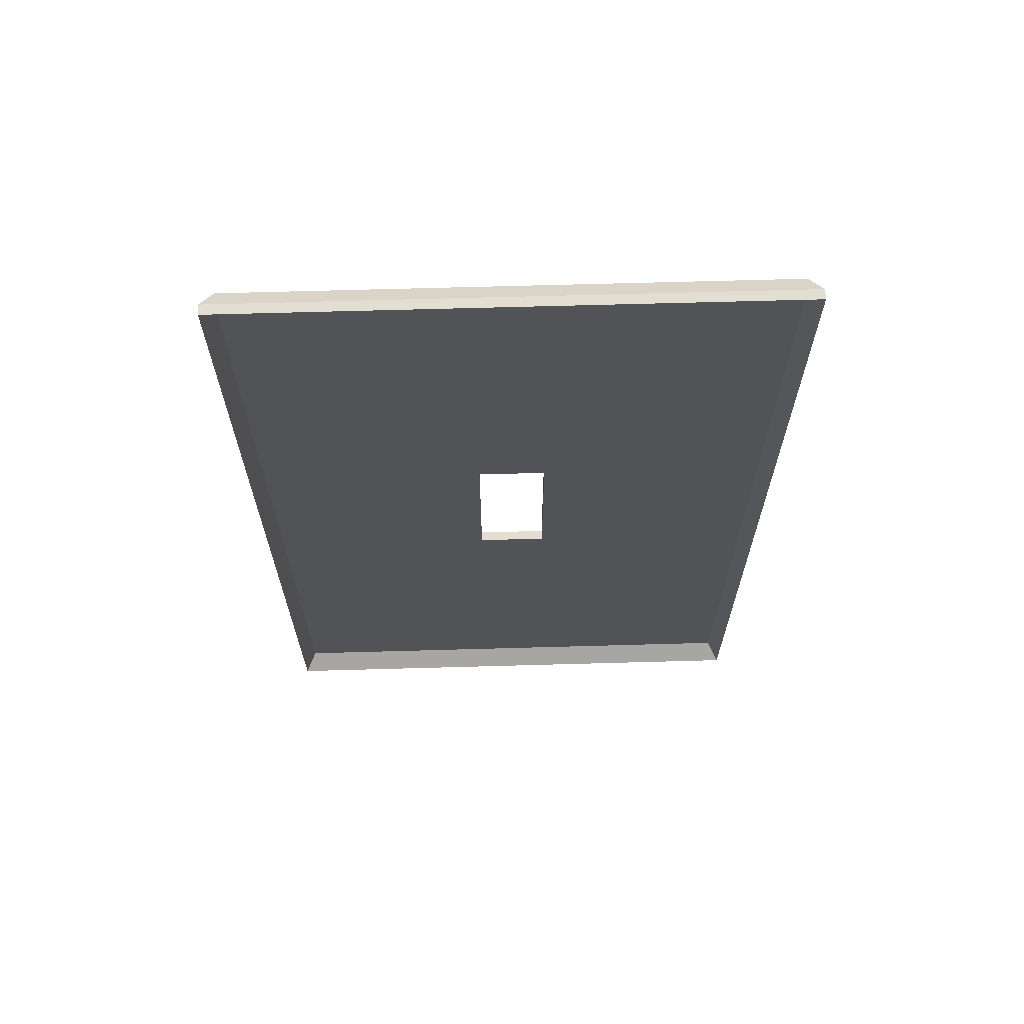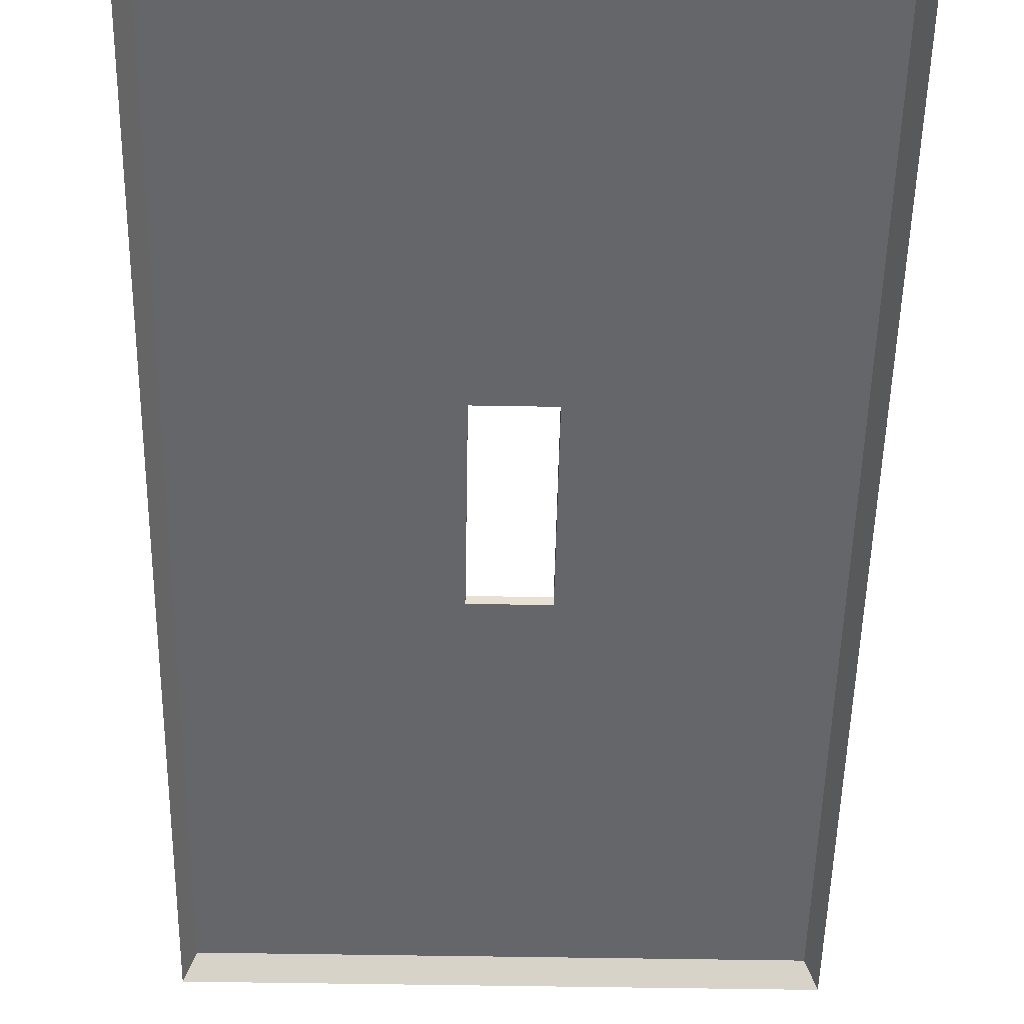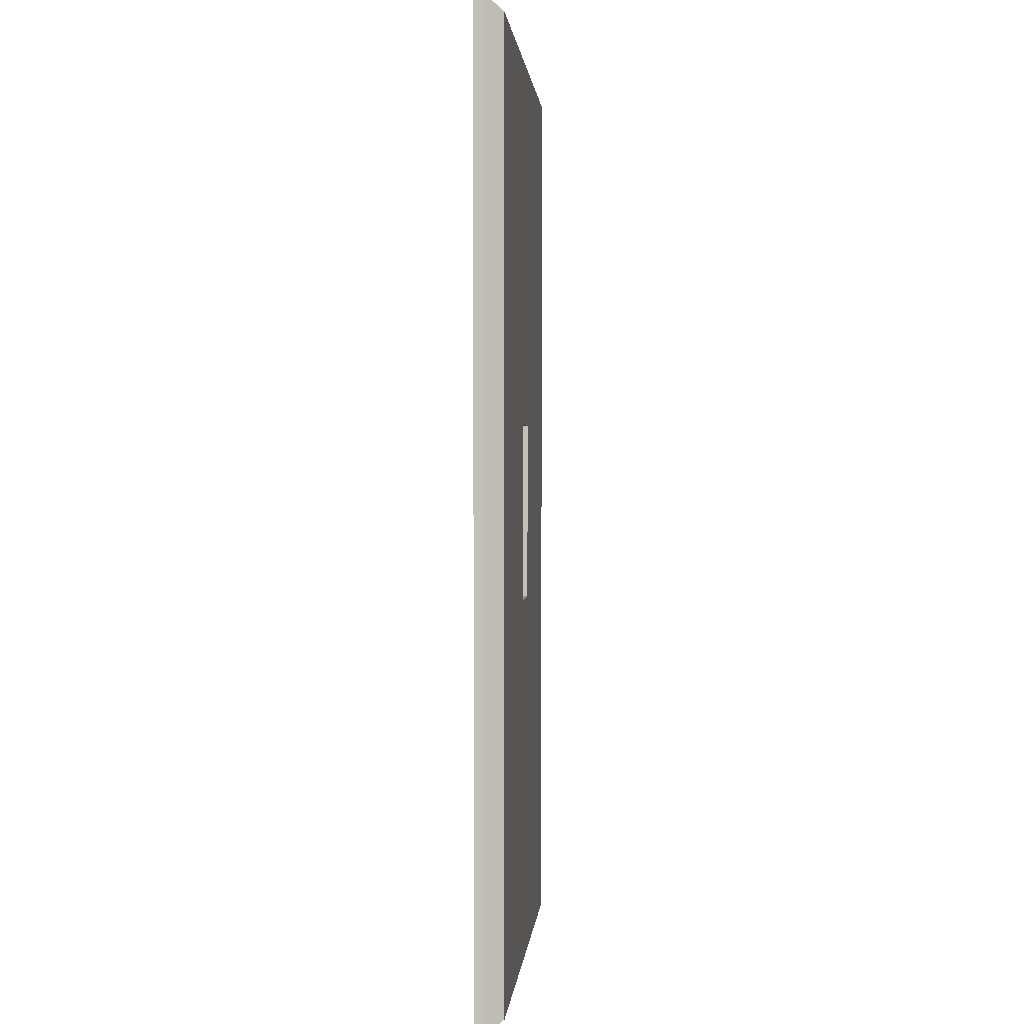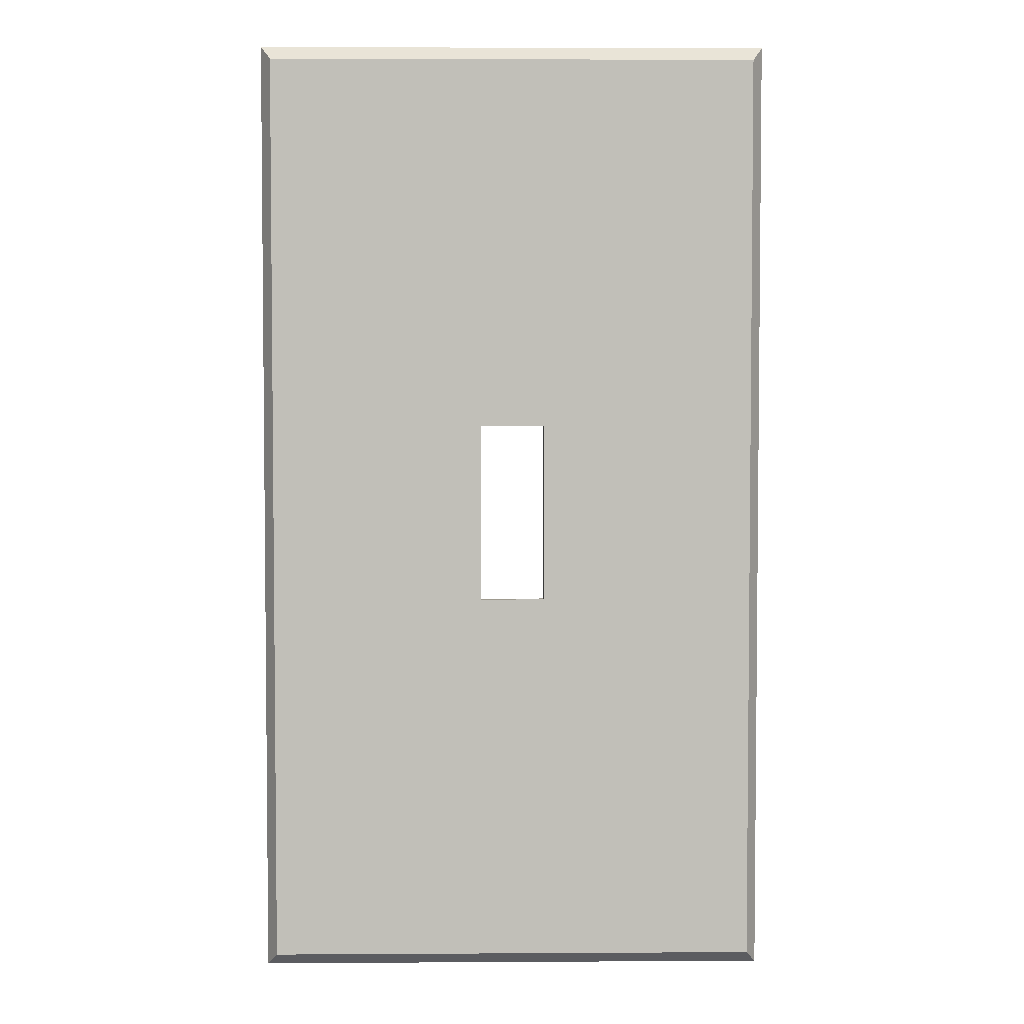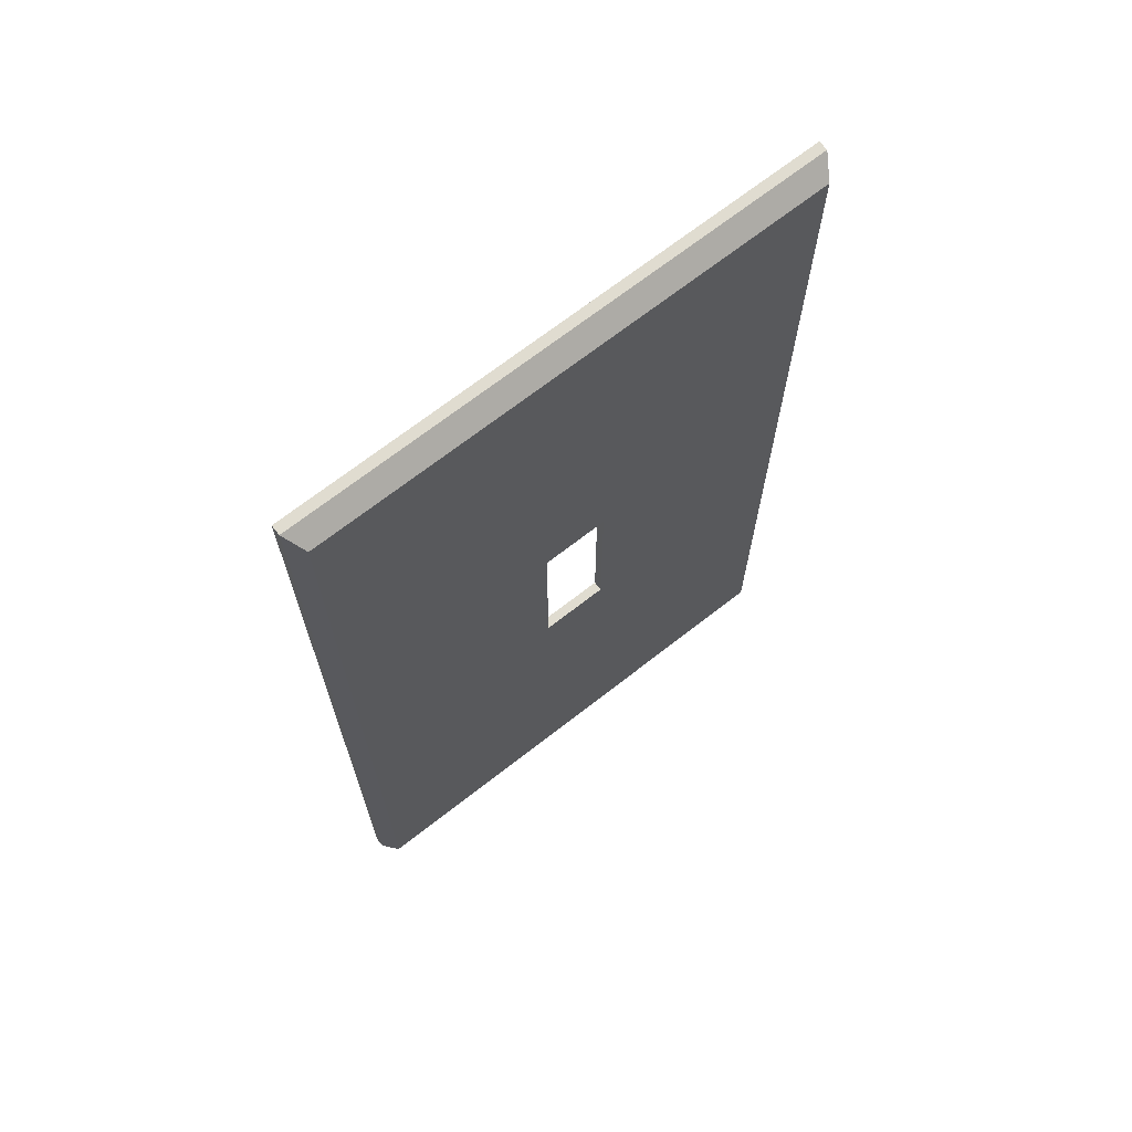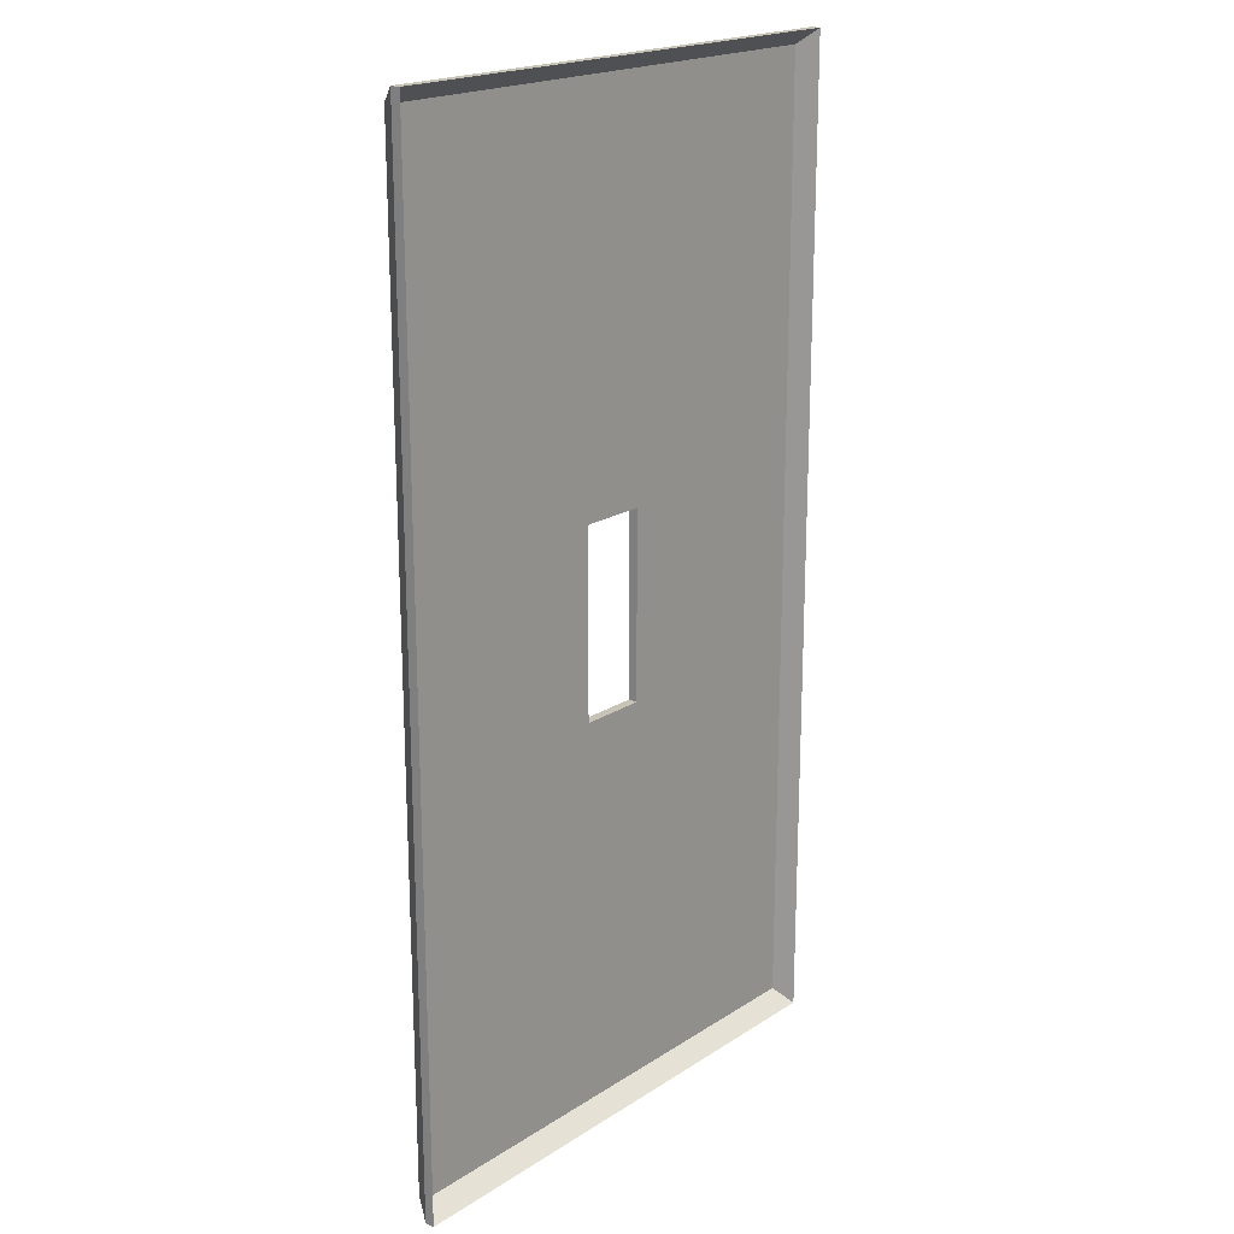
<metadata>
{"format":"obj","ext":"obj","renderer":"f3d","projection":"perspective","resolution":1024,"background":"white","views":[{"elev":67.8,"azim":-1.6,"up":"+Z"},{"elev":-51.8,"azim":178.9,"up":"+Y"},{"elev":1.4,"azim":94.8,"up":"+Z"},{"elev":3.8,"azim":178.9,"up":"+Z"},{"elev":69.5,"azim":142.0,"up":"+Z"},{"elev":19.7,"azim":-49.7,"up":"+Z"}]}
</metadata>
<code>
o Cube.006_Cube.008
v -1.52 1.137 2.857
v -1.52 1.081 2.857
v -1.52 1.137 -2.857
v -1.52 1.081 -2.857
v 1.52 1.137 2.857
v 1.52 1.081 2.857
v 1.52 1.137 -2.857
v 1.52 1.081 -2.857
v -1.587 1.026 -2.947
v -1.587 1.026 2.947
v -1.587 0.9674 2.947
v -1.587 0.9674 -2.947
v 1.587 1.026 -2.947
v 1.587 0.9674 -2.947
v 1.587 1.026 2.947
v 1.587 0.9674 2.947
v -1.52 1.137 -0.5554
v -1.52 1.137 0.5554
v -1.52 1.081 0.5554
v -1.52 1.081 -0.5554
v 1.52 1.137 0.5554
v 1.52 1.137 -0.5554
v 1.52 1.081 -0.5554
v 1.52 1.081 0.5554
v -1.587 1.026 -0.5728
v -1.587 1.026 0.5728
v -1.587 0.9674 0.5728
v -1.587 0.9674 -0.5728
v 1.587 1.026 0.5728
v 1.587 1.026 -0.5728
v 1.587 0.9674 -0.5728
v 1.587 0.9674 0.5728
v 0.2 1.137 -2.857
v -0.2 1.137 -2.857
v -0.2 1.081 -2.857
v 0.2 1.081 -2.857
v -0.2 1.137 2.857
v 0.2 1.137 2.857
v 0.2 1.081 2.857
v -0.2 1.081 2.857
v 0.2089 1.026 -2.947
v -0.2089 1.026 -2.947
v -0.2089 0.9674 -2.947
v 0.2089 0.9674 -2.947
v -0.2089 1.026 2.947
v 0.2089 1.026 2.947
v 0.2089 0.9674 2.947
v -0.2089 0.9674 2.947
v -0.2 1.081 -0.5554
v 0.2 1.081 -0.5554
v -0.2 1.081 0.5554
v 0.2 1.081 0.5554
v 0.2 1.137 -0.5554
v -0.2 1.137 -0.5554
v 0.2 1.137 0.5554
v -0.2 1.137 0.5554
f 36 44 14 8
f 22 30 13 7
f 18 26 10 1
f 40 48 11 2
f 55 38 5 21
f 51 40 2 19
f 25 9 12 28
f 41 13 14 44
f 29 15 16 32
f 45 10 11 48
f 38 46 15 5
f 24 32 16 6
f 34 42 9 3
f 20 28 12 4
f 2 11 27 19
f 19 27 28 20
f 8 14 31 23
f 23 31 32 24
f 13 30 31 14
f 30 29 32 31
f 10 26 27 11
f 26 25 28 27
f 35 49 20 4
f 49 51 19 20
f 33 53 22 7
f 53 55 21 22
f 3 9 25 17
f 17 25 26 18
f 5 15 29 21
f 21 29 30 22
f 17 18 56 54
f 3 17 54 34
f 34 54 53 33
f 23 24 52 50
f 8 23 50 36
f 36 50 49 35
f 7 13 41 33
f 33 41 42 34
f 1 10 45 37
f 37 45 46 38
f 15 46 47 16
f 46 45 48 47
f 9 42 43 12
f 42 41 44 43
f 24 6 39 52
f 52 39 40 51
f 18 1 37 56
f 56 37 38 55
f 6 16 47 39
f 39 47 48 40
f 4 12 43 35
f 35 43 44 36
f 56 51 49 54
f 51 56 55 52
f 55 53 50 52
f 49 50 53 54

</code>
